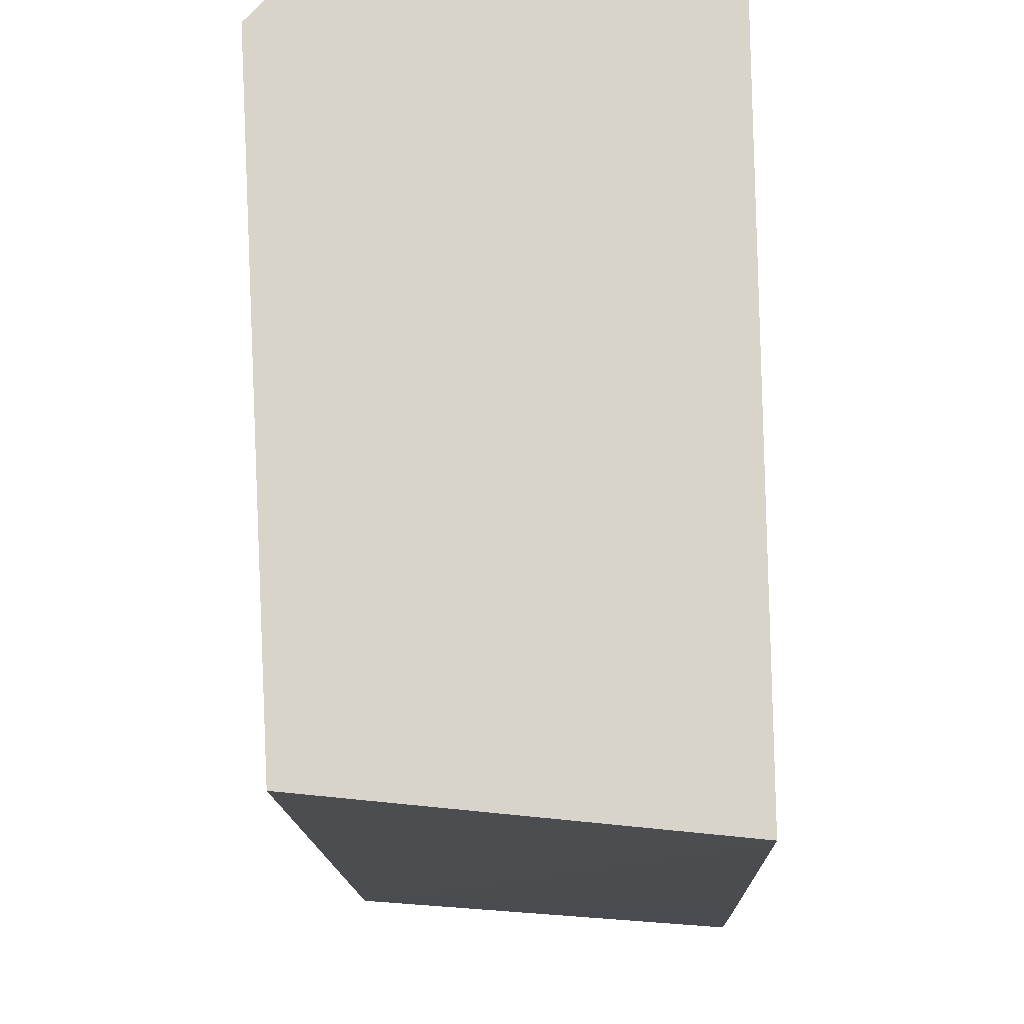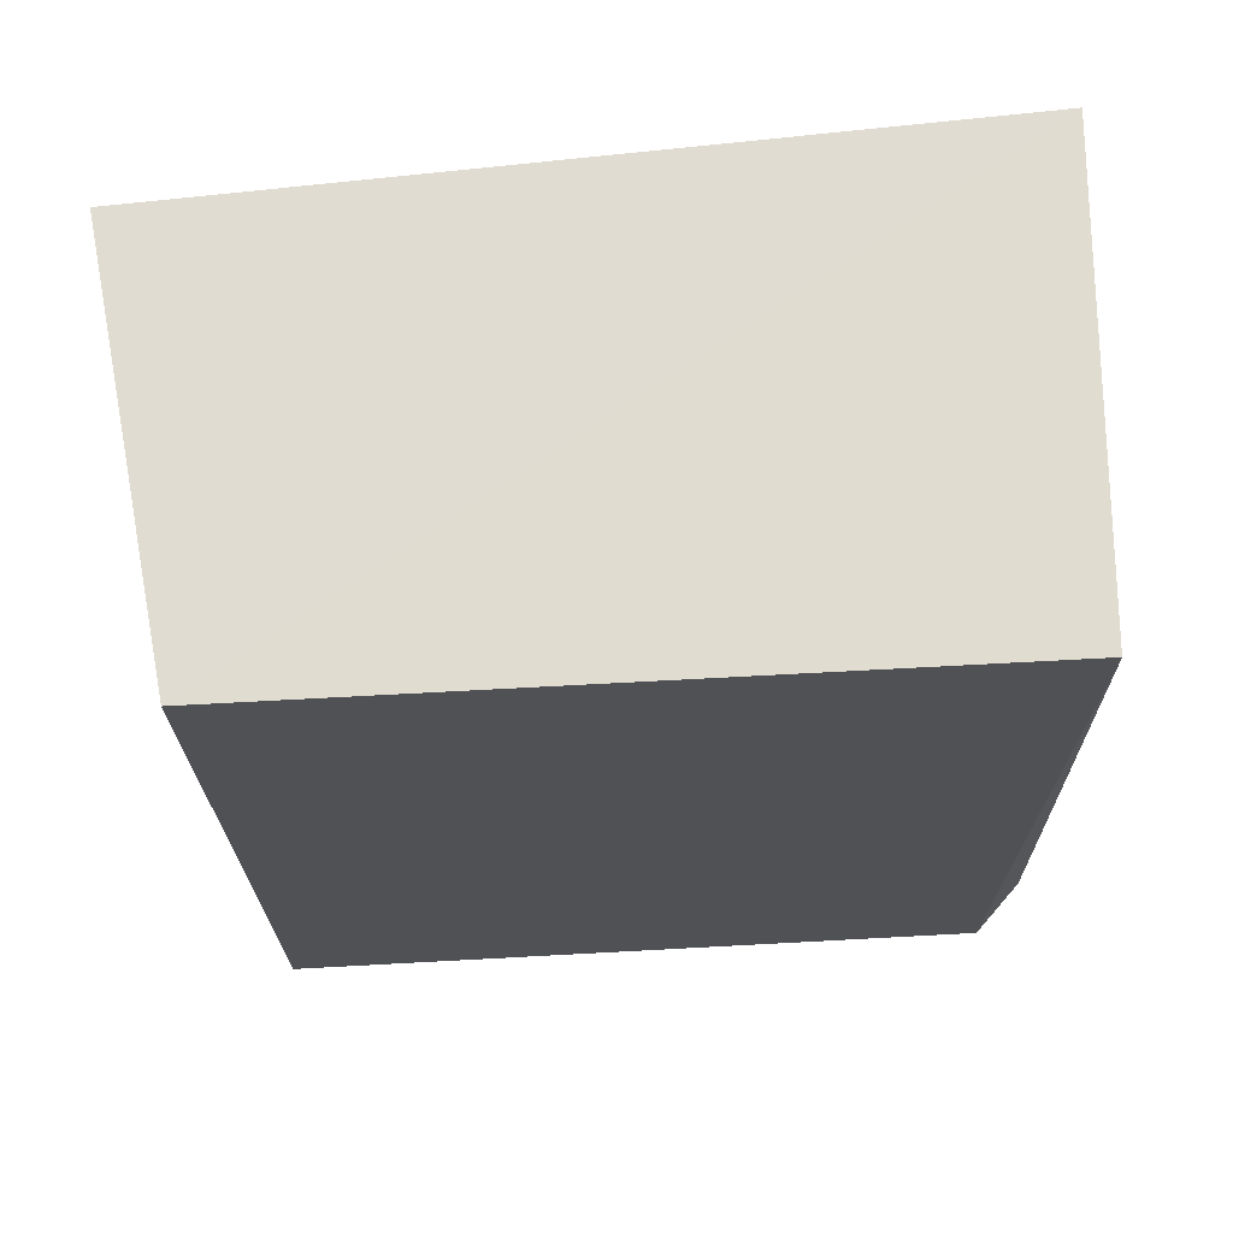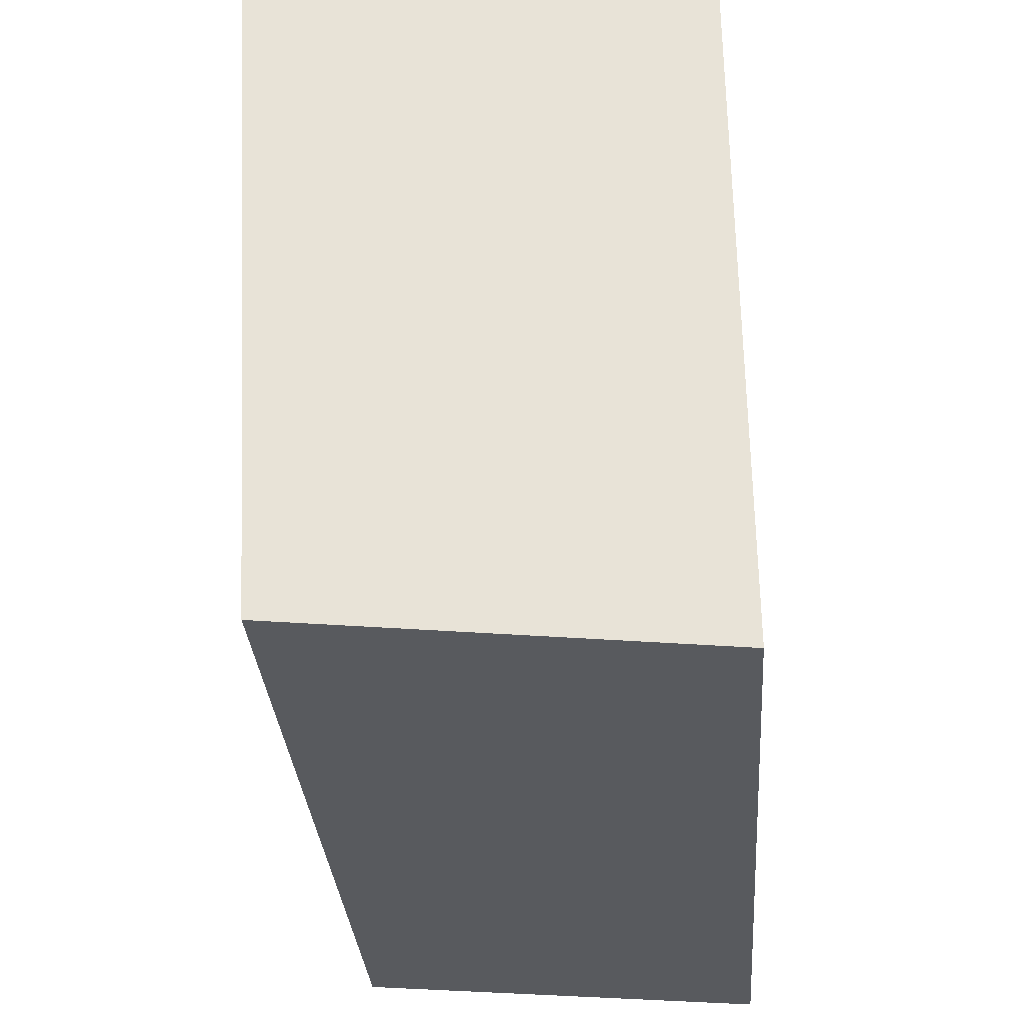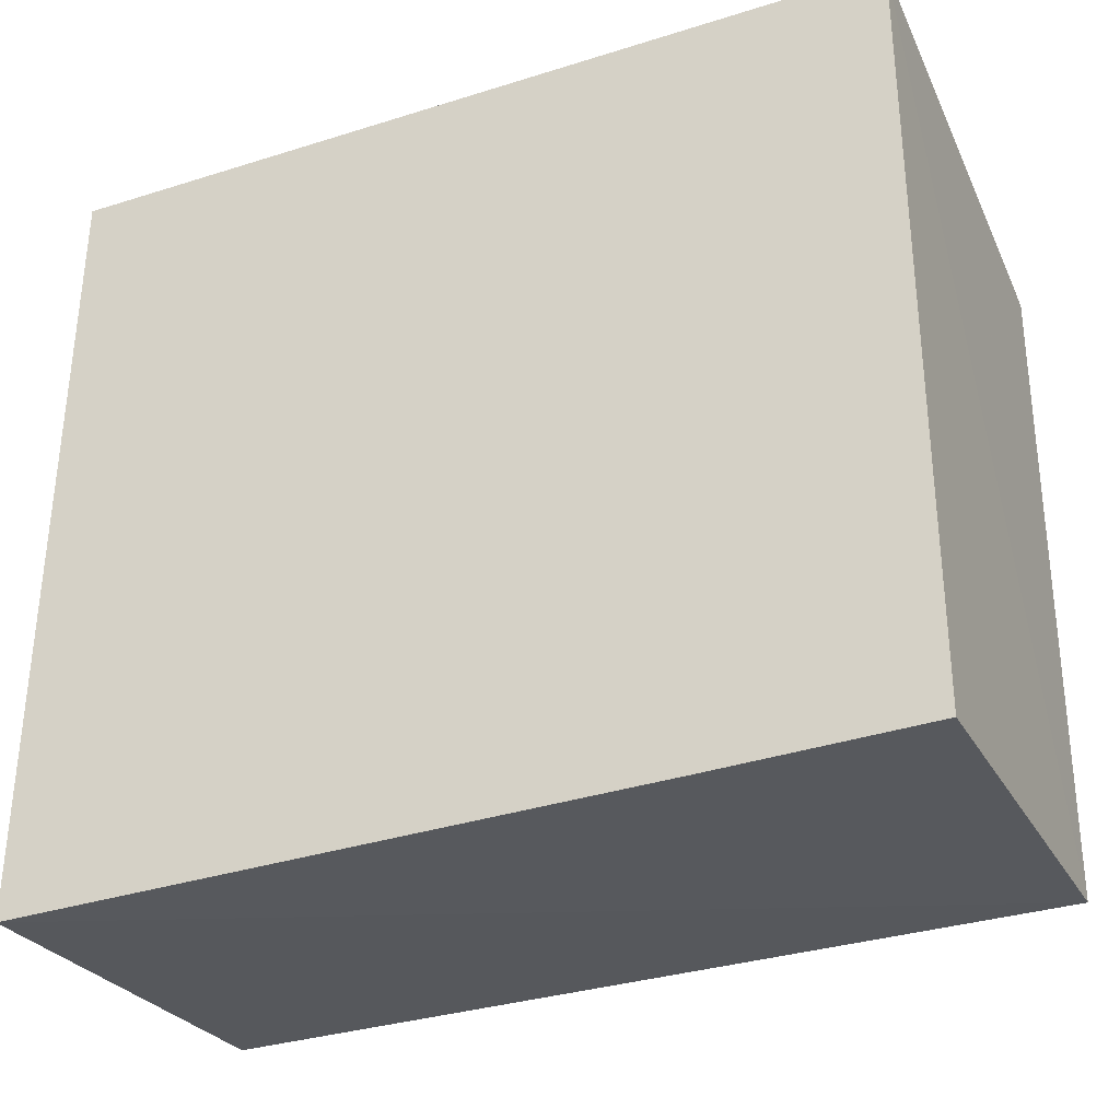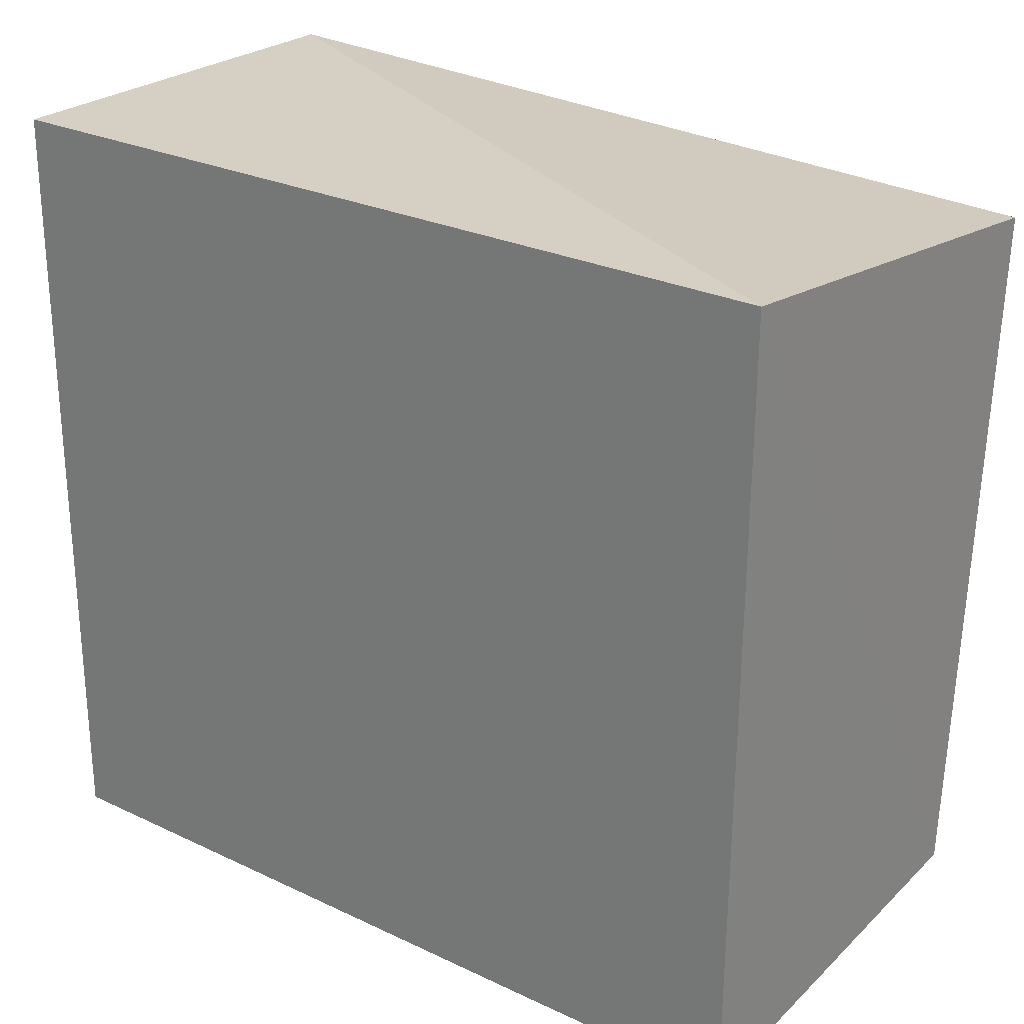
<metadata>
{"format":"obj","ext":"obj","renderer":"f3d","projection":"perspective","resolution":1024,"background":"white","views":[{"elev":-15.6,"azim":-178.0,"up":"+Y"},{"elev":69.5,"azim":83.4,"up":"+Z"},{"elev":-31.8,"azim":-175.7,"up":"+Y"},{"elev":-33.3,"azim":-66.7,"up":"+Y"},{"elev":26.3,"azim":-52.8,"up":"+Y"}]}
</metadata>
<code>
v 0.492 -0.02387 0.208
v 0.492 -0.02387 0.1474
v 0.4951 0.02645 0.208
v 0.4621 0.03019 0.208
v 0.462 -0.02697 0.1474
v 0.4918 0.03014 0.1474
v 0.462 -0.02622 0.2078
v 0.4951 0.02645 0.1474
v 0.4621 0.03019 0.1474
v 0.462 -0.02648 0.1927
f 1 2 3
f 1 3 4
f 5 2 1
f 6 4 3
f 7 1 4
f 8 6 3
f 8 3 2
f 8 2 5
f 8 5 6
f 9 6 5
f 9 4 6
f 9 7 4
f 9 5 7
f 10 7 5
f 10 5 1
f 10 1 7

</code>
